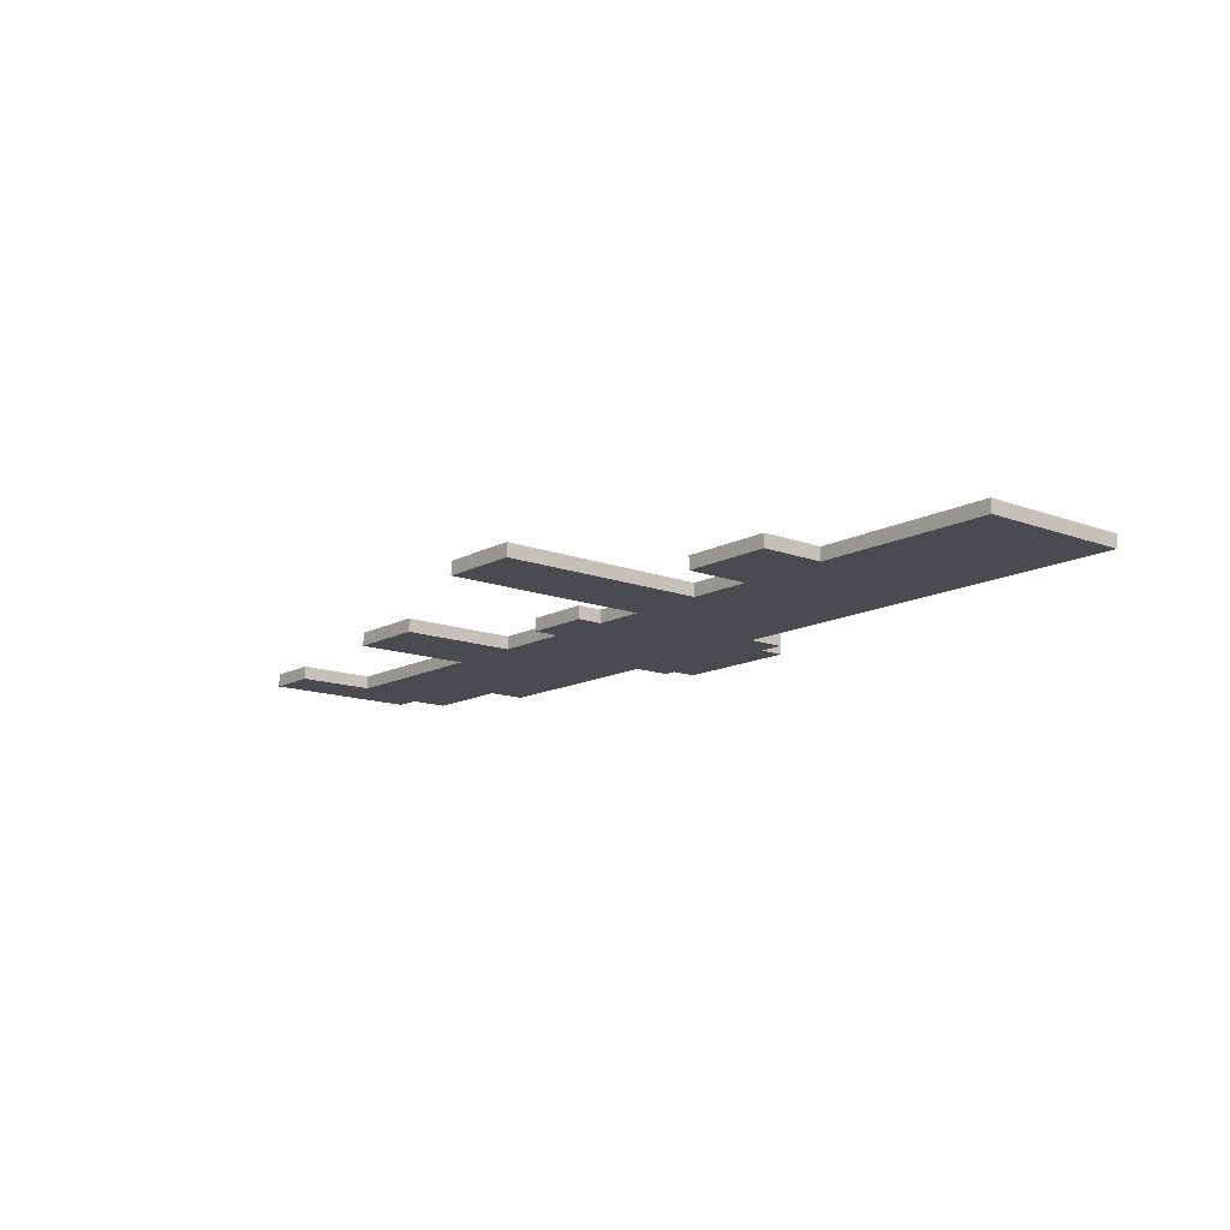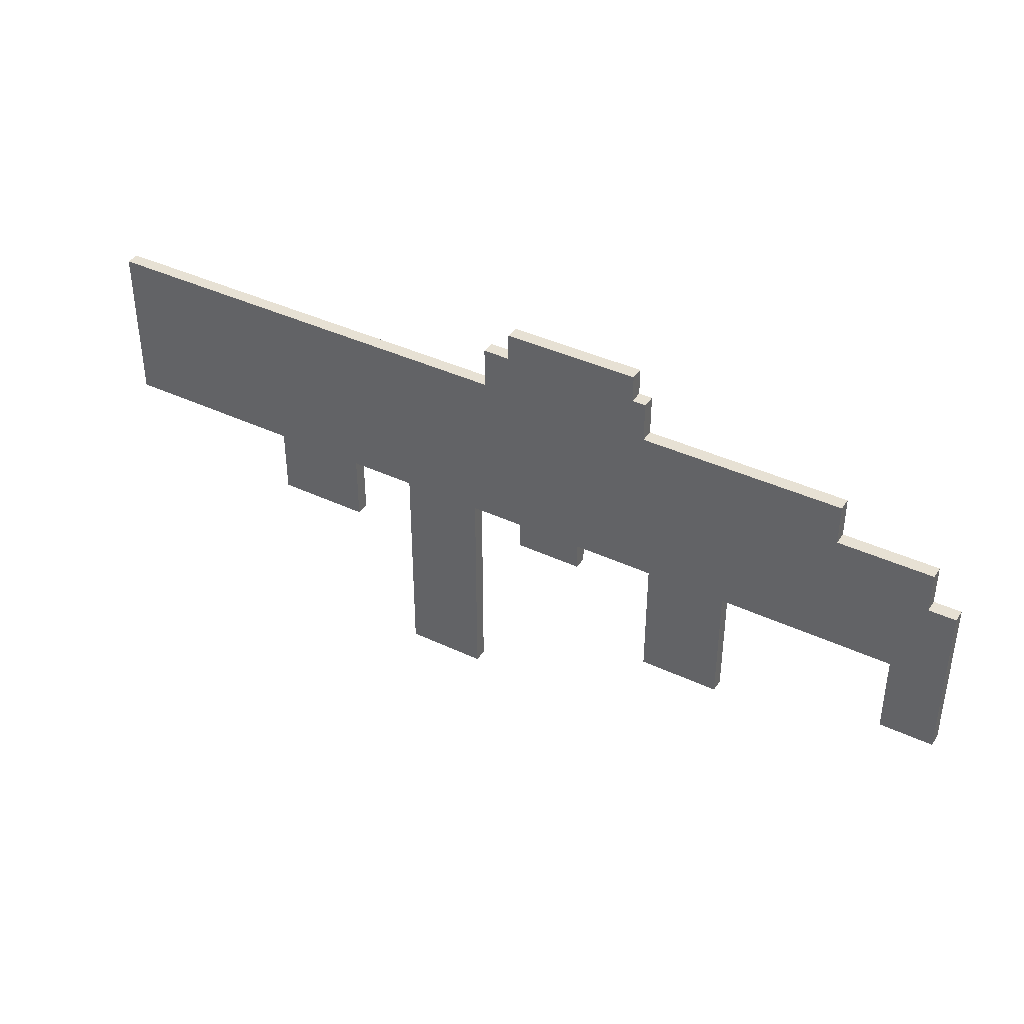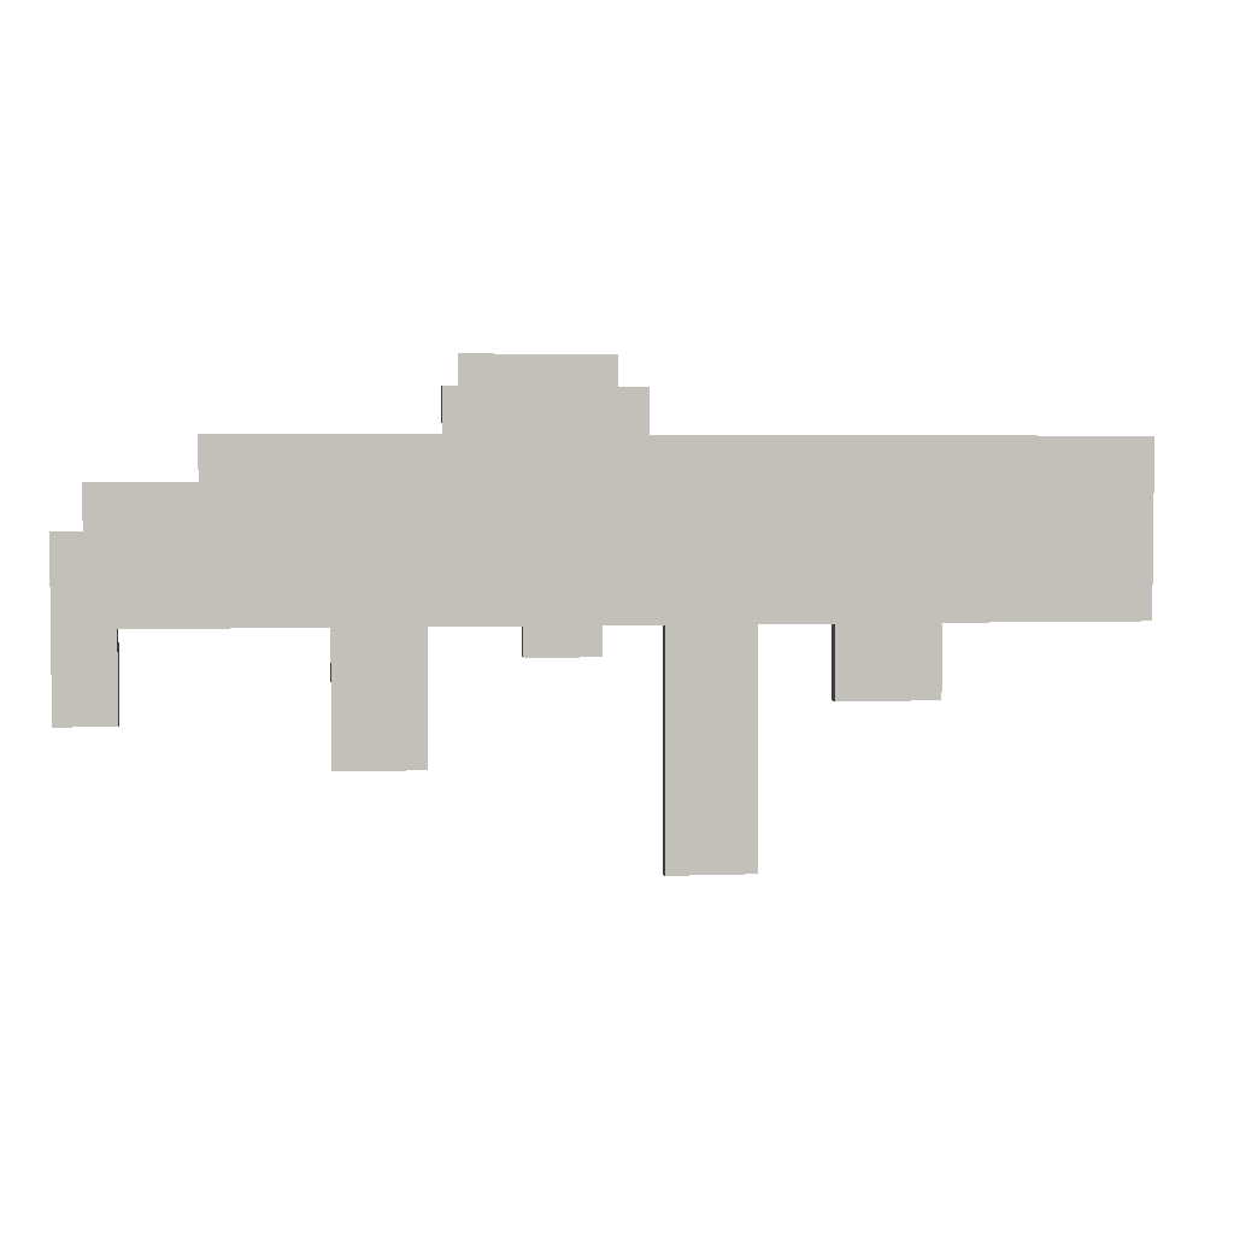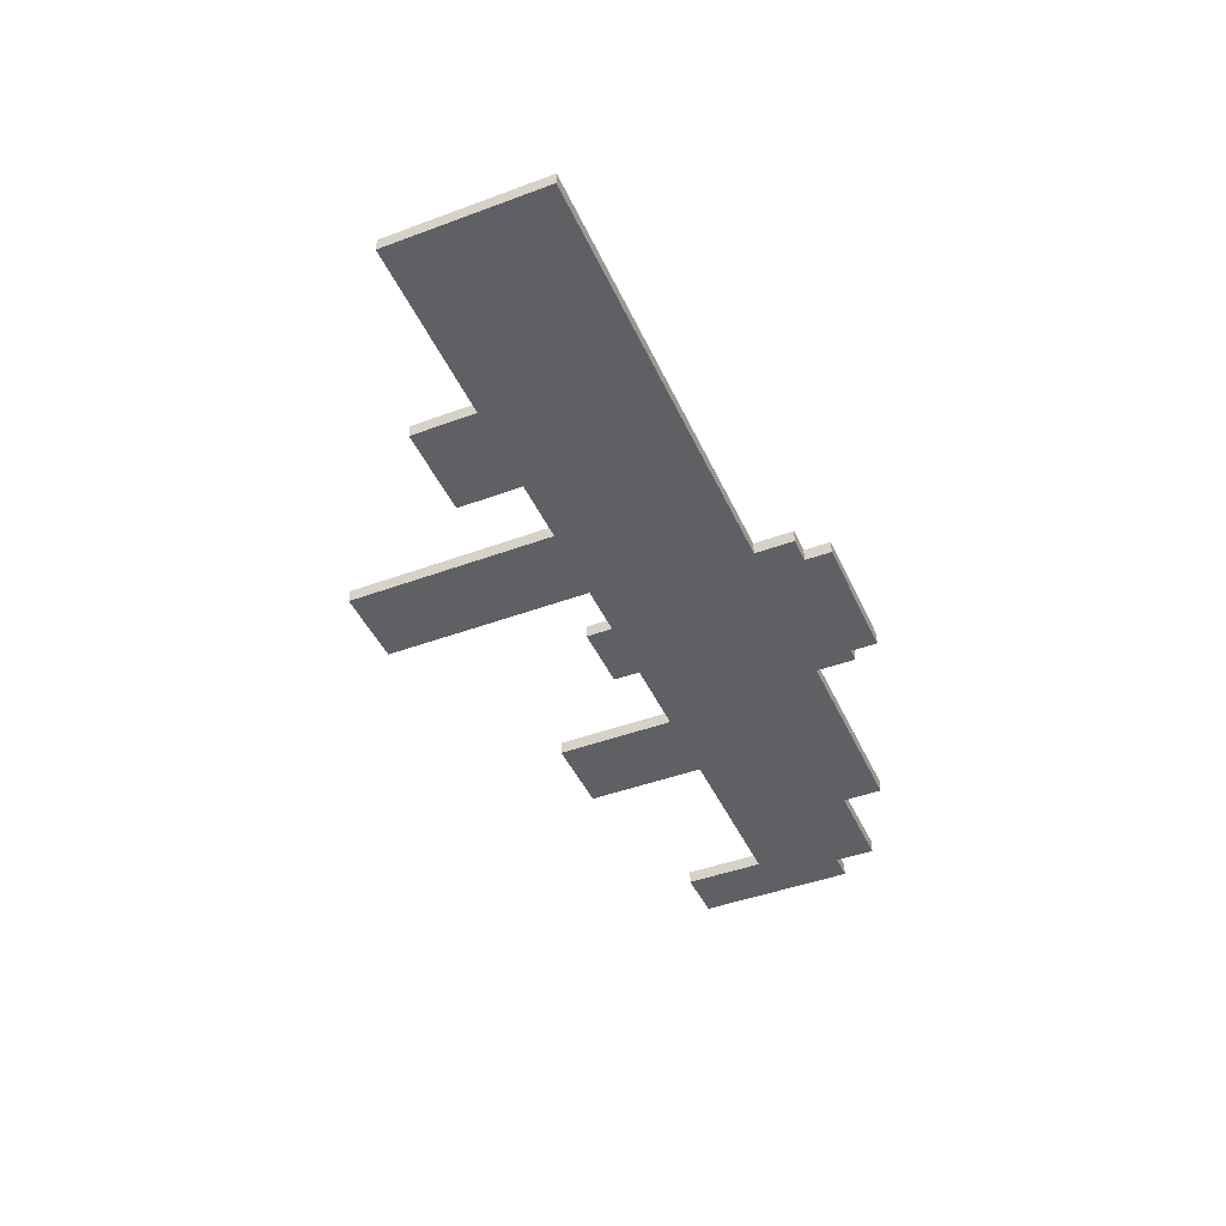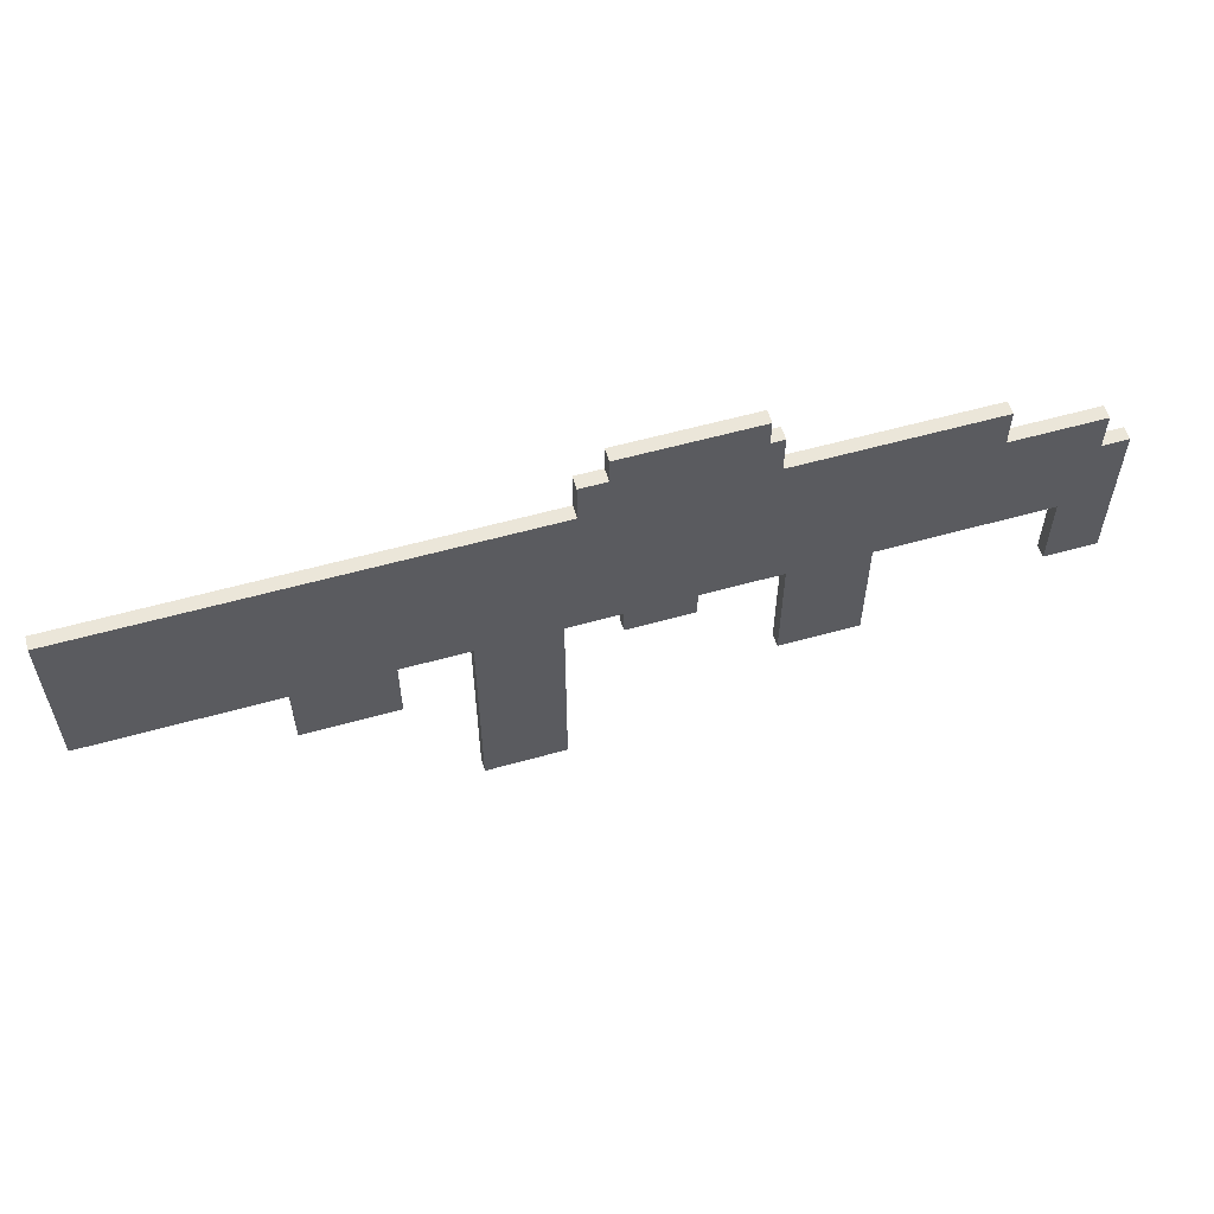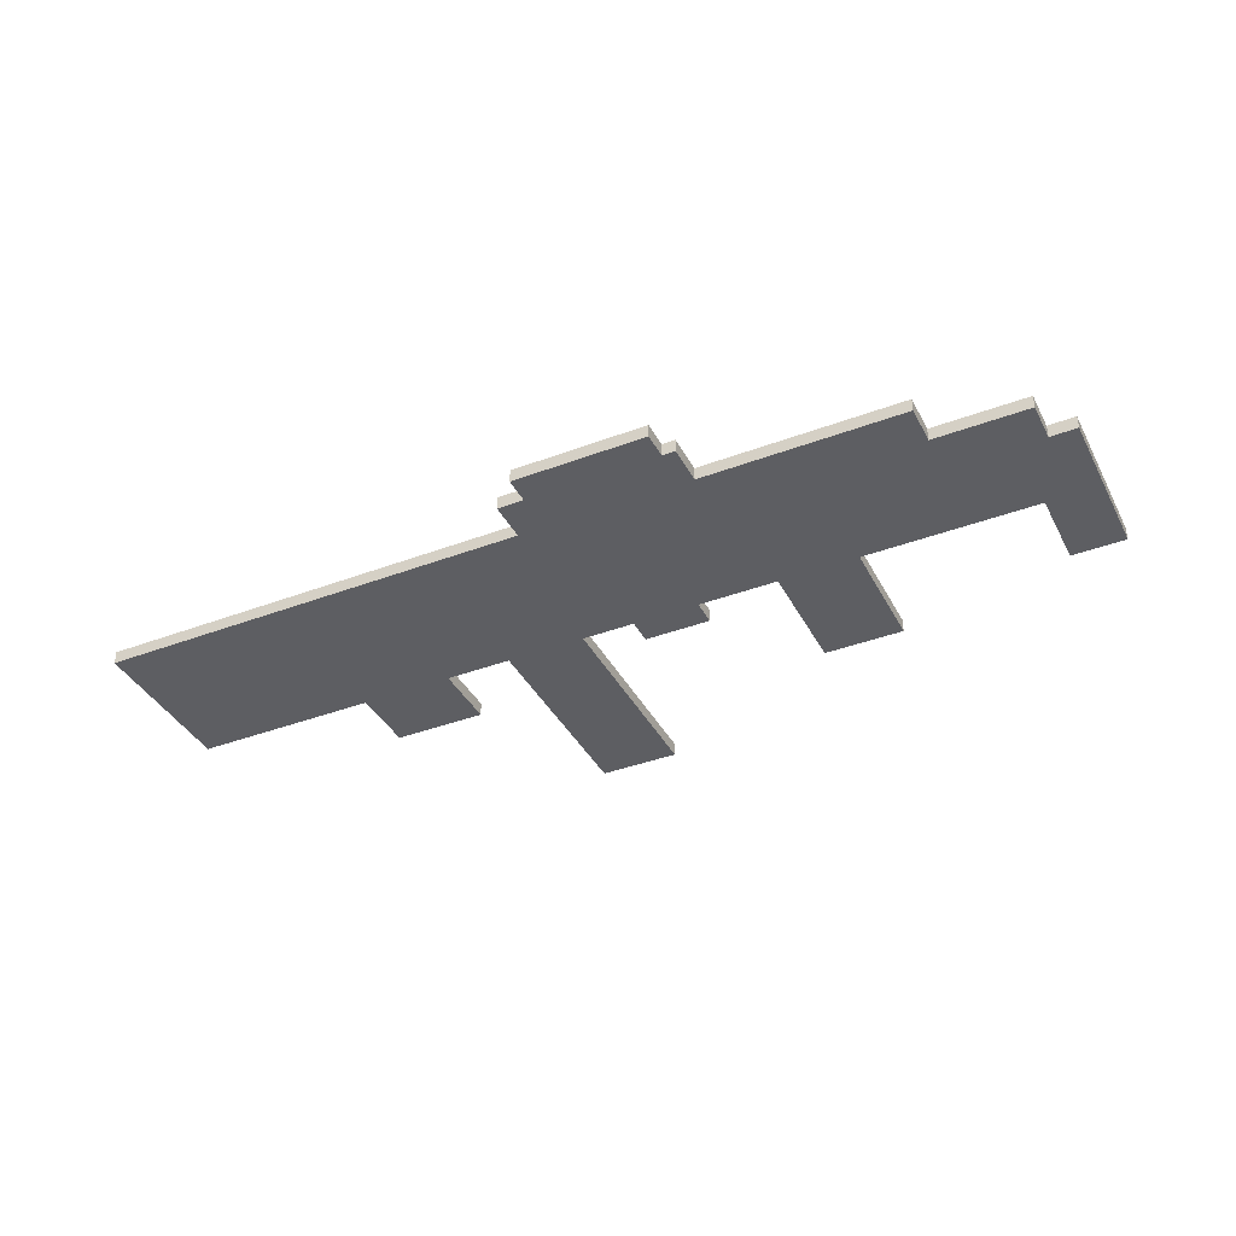
<metadata>
{"format":"obj","ext":"obj","renderer":"f3d","projection":"perspective","resolution":1024,"background":"white","views":[{"elev":-13.7,"azim":50.0,"up":"+Z"},{"elev":39.4,"azim":-149.5,"up":"+Y"},{"elev":3.3,"azim":-7.4,"up":"+Y"},{"elev":-44.4,"azim":113.4,"up":"+Z"},{"elev":57.5,"azim":163.7,"up":"+Y"},{"elev":-38.6,"azim":-154.6,"up":"+Z"}]}
</metadata>
<code>
o
v -20.2 4.3 -4.9
v -20.2 4.3 -5
v -20.2 5.5 -4.9
v -20.2 5.5 -5
v -20 5.5 -4.9
v -20 5.5 -5
v -20 5.8 -4.9
v -20 5.8 -5
v -19.3 5.8 -4.9
v -19.3 5.8 -5
v -19.3 6.1 -4.9
v -19.3 6.1 -5
v -18.5 4 -4.9
v -18.5 4 -5
v -18.5 4.9 -4.9
v -18.5 4.9 -5
v -17.8 6.1 -4.9
v -17.8 6.1 -5
v -17.8 6.4 -4.9
v -17.8 6.4 -5
v -17.7 6.4 -4.9
v -17.7 6.4 -5
v -17.7 6.6 -4.9
v -17.7 6.6 -5
v -17.3 4.7 -4.9
v -17.3 4.7 -5
v -17.3 4.9 -4.9
v -17.3 4.9 -5
v -16.4 3.3 -4.9
v -16.4 3.3 -5
v -16.4 4.9 -4.9
v -16.4 4.9 -5
v -15.3 4.4 -4.9
v -15.3 4.4 -5
v -15.3 4.9 -4.9
v -15.3 4.9 -5
v -19.8 4.3 -4.9
v -19.8 4.3 -5
v -19.8 4.9 -4.9
v -19.8 4.9 -5
v -17.9 4 -4.9
v -17.9 4 -5
v -17.9 4.9 -4.9
v -17.9 4.9 -5
v -16.8 4.7 -4.9
v -16.8 4.7 -5
v -16.8 4.9 -4.9
v -16.8 4.9 -5
v -16.7 6.4 -4.9
v -16.7 6.4 -5
v -16.7 6.6 -4.9
v -16.7 6.6 -5
v -16.5 6.1 -4.9
v -16.5 6.1 -5
v -16.5 6.4 -4.9
v -16.5 6.4 -5
v -15.8 3.3 -4.9
v -15.8 3.3 -5
v -15.8 4.9 -4.9
v -15.8 4.9 -5
v -14.6 4.4 -4.9
v -14.6 4.4 -5
v -14.6 4.9 -4.9
v -14.6 4.9 -5
v -13.2 4.9 -4.9
v -13.2 4.9 -5
v -13.2 6.1 -4.9
v -13.2 6.1 -5
v -20.2 4.3 -4.9
v -20.2 5.5 -4.9
v -20 5.5 -4.9
v -20 5.8 -4.9
v -19.8 4.3 -4.9
v -19.8 4.9 -4.9
v -19.3 5.8 -4.9
v -19.3 6.1 -4.9
v -18.5 4 -4.9
v -18.5 4.9 -4.9
v -17.9 4 -4.9
v -17.9 4.9 -4.9
v -17.8 6.1 -4.9
v -17.8 6.4 -4.9
v -17.7 6.4 -4.9
v -17.7 6.6 -4.9
v -17.3 4.7 -4.9
v -17.3 4.9 -4.9
v -16.8 4.7 -4.9
v -16.8 4.9 -4.9
v -16.7 6.4 -4.9
v -16.7 6.6 -4.9
v -16.5 6.1 -4.9
v -16.5 6.4 -4.9
v -16.4 3.3 -4.9
v -16.4 4.9 -4.9
v -15.8 3.3 -4.9
v -15.8 4.9 -4.9
v -15.3 4.4 -4.9
v -15.3 4.9 -4.9
v -14.6 4.4 -4.9
v -14.6 4.9 -4.9
v -13.2 4.9 -4.9
v -13.2 6.1 -4.9
v -20.2 4.3 -5
v -20.2 5.5 -5
v -20 5.5 -5
v -20 5.8 -5
v -19.8 4.3 -5
v -19.8 4.9 -5
v -19.3 5.8 -5
v -19.3 6.1 -5
v -18.5 4 -5
v -18.5 4.9 -5
v -17.9 4 -5
v -17.9 4.9 -5
v -17.8 6.1 -5
v -17.8 6.4 -5
v -17.7 6.4 -5
v -17.7 6.6 -5
v -17.3 4.7 -5
v -17.3 4.9 -5
v -16.8 4.7 -5
v -16.8 4.9 -5
v -16.7 6.4 -5
v -16.7 6.6 -5
v -16.5 6.1 -5
v -16.5 6.4 -5
v -16.4 3.3 -5
v -16.4 4.9 -5
v -15.8 3.3 -5
v -15.8 4.9 -5
v -15.3 4.4 -5
v -15.3 4.9 -5
v -14.6 4.4 -5
v -14.6 4.9 -5
v -13.2 4.9 -5
v -13.2 6.1 -5
v -16.4 3.3 -4.9
v -15.8 3.3 -4.9
v -16.4 3.3 -5
v -15.8 3.3 -5
v -18.5 4 -4.9
v -17.9 4 -4.9
v -18.5 4 -5
v -17.9 4 -5
v -20.2 4.3 -4.9
v -19.8 4.3 -4.9
v -20.2 4.3 -5
v -19.8 4.3 -5
v -15.3 4.4 -4.9
v -14.6 4.4 -4.9
v -15.3 4.4 -5
v -14.6 4.4 -5
v -17.3 4.7 -4.9
v -16.8 4.7 -4.9
v -17.3 4.7 -5
v -16.8 4.7 -5
v -19.8 4.9 -4.9
v -18.5 4.9 -4.9
v -17.9 4.9 -4.9
v -17.3 4.9 -4.9
v -16.8 4.9 -4.9
v -16.4 4.9 -4.9
v -15.8 4.9 -4.9
v -15.3 4.9 -4.9
v -14.6 4.9 -4.9
v -13.2 4.9 -4.9
v -19.8 4.9 -5
v -18.5 4.9 -5
v -17.9 4.9 -5
v -17.3 4.9 -5
v -16.8 4.9 -5
v -16.4 4.9 -5
v -15.8 4.9 -5
v -15.3 4.9 -5
v -14.6 4.9 -5
v -13.2 4.9 -5
v -20.2 5.5 -4.9
v -20 5.5 -4.9
v -20.2 5.5 -5
v -20 5.5 -5
v -20 5.8 -4.9
v -19.3 5.8 -4.9
v -20 5.8 -5
v -19.3 5.8 -5
v -19.3 6.1 -4.9
v -17.8 6.1 -4.9
v -16.5 6.1 -4.9
v -13.2 6.1 -4.9
v -19.3 6.1 -5
v -17.8 6.1 -5
v -16.5 6.1 -5
v -13.2 6.1 -5
v -17.8 6.4 -4.9
v -17.7 6.4 -4.9
v -16.7 6.4 -4.9
v -16.5 6.4 -4.9
v -17.8 6.4 -5
v -17.7 6.4 -5
v -16.7 6.4 -5
v -16.5 6.4 -5
v -17.7 6.6 -4.9
v -16.7 6.6 -4.9
v -17.7 6.6 -5
v -16.7 6.6 -5
f 3 2 1
f 4 2 3
f 7 6 5
f 8 6 7
f 11 10 9
f 12 10 11
f 15 14 13
f 16 14 15
f 19 18 17
f 20 18 19
f 23 22 21
f 24 22 23
f 27 26 25
f 28 26 27
f 31 30 29
f 32 30 31
f 35 34 33
f 36 34 35
f 37 38 39
f 39 38 40
f 41 42 43
f 43 42 44
f 45 46 47
f 47 46 48
f 49 50 51
f 51 50 52
f 53 54 55
f 55 54 56
f 57 58 59
f 59 58 60
f 61 62 63
f 63 62 64
f 65 66 67
f 67 66 68
f 71 70 69
f 73 71 69
f 73 72 71
f 74 72 73
f 75 72 74
f 78 75 74
f 78 76 75
f 79 78 77
f 80 76 78
f 80 78 79
f 81 76 80
f 83 82 81
f 86 81 80
f 86 84 83
f 86 83 81
f 87 86 85
f 88 84 86
f 88 86 87
f 89 84 88
f 90 84 89
f 91 89 88
f 92 89 91
f 94 91 88
f 95 94 93
f 96 91 94
f 96 94 95
f 98 91 96
f 99 98 97
f 100 91 98
f 100 98 99
f 101 91 100
f 102 91 101
f 103 104 105
f 103 105 107
f 105 106 107
f 107 106 108
f 108 106 109
f 108 109 112
f 109 110 112
f 111 112 113
f 112 110 114
f 113 112 114
f 114 110 115
f 115 116 117
f 114 115 120
f 117 118 120
f 115 117 120
f 119 120 121
f 120 118 122
f 121 120 122
f 122 118 123
f 123 118 124
f 122 123 125
f 125 123 126
f 122 125 128
f 127 128 129
f 128 125 130
f 129 128 130
f 130 125 132
f 131 132 133
f 132 125 134
f 133 132 134
f 134 125 135
f 135 125 136
f 139 138 137
f 140 138 139
f 143 142 141
f 144 142 143
f 147 146 145
f 148 146 147
f 151 150 149
f 152 150 151
f 155 154 153
f 156 154 155
f 167 158 157
f 168 158 167
f 169 160 159
f 170 160 169
f 171 162 161
f 172 162 171
f 173 164 163
f 174 164 173
f 175 166 165
f 176 166 175
f 177 178 179
f 179 178 180
f 181 182 183
f 183 182 184
f 185 186 189
f 189 186 190
f 187 188 191
f 191 188 192
f 193 194 197
f 197 194 198
f 195 196 199
f 199 196 200
f 201 202 203
f 203 202 204

</code>
